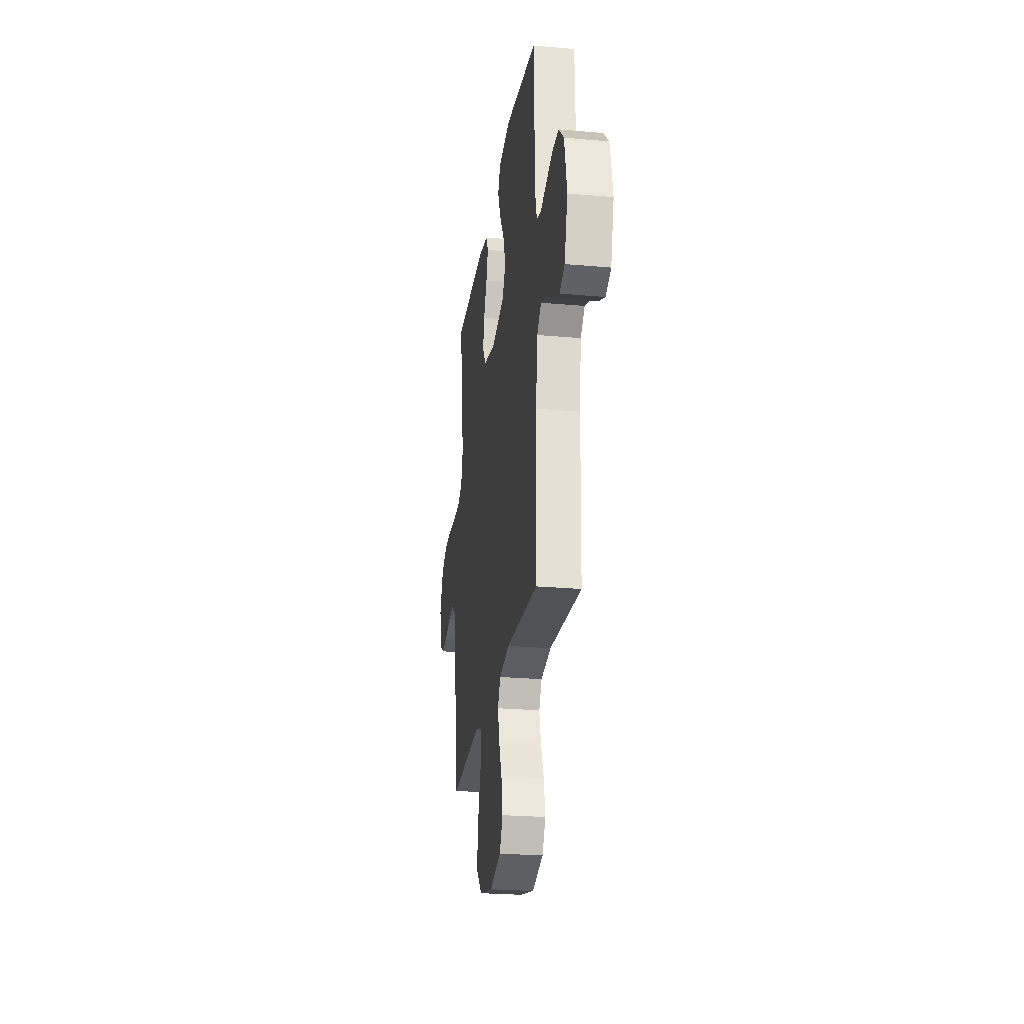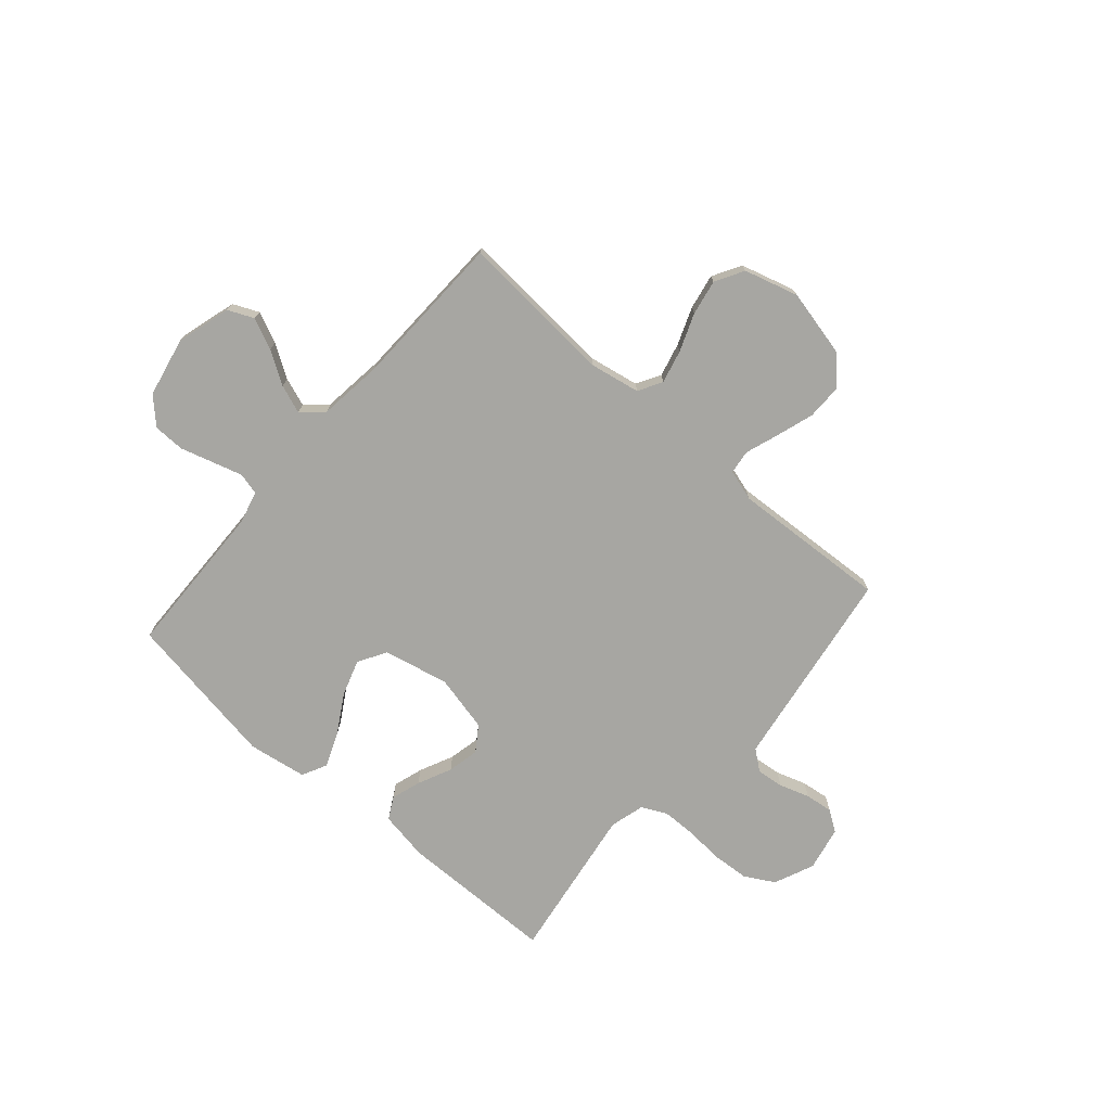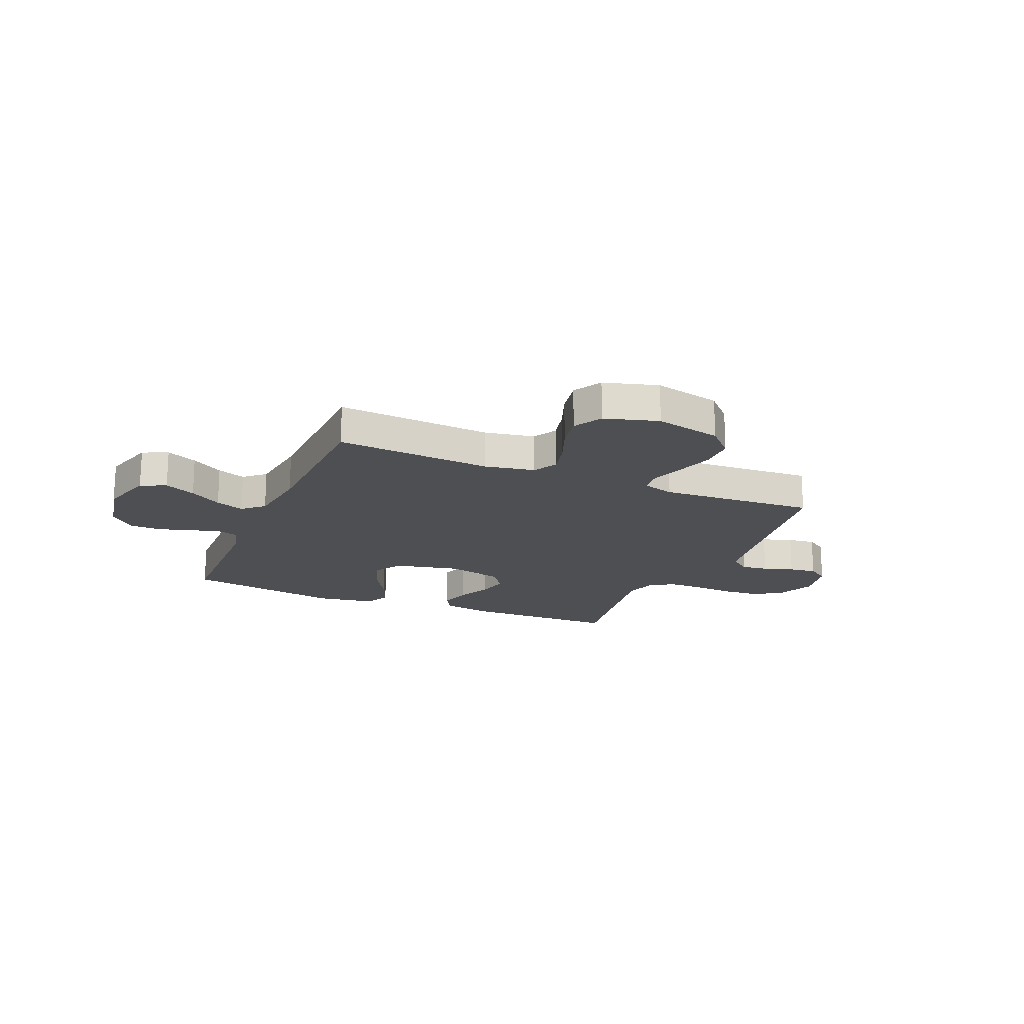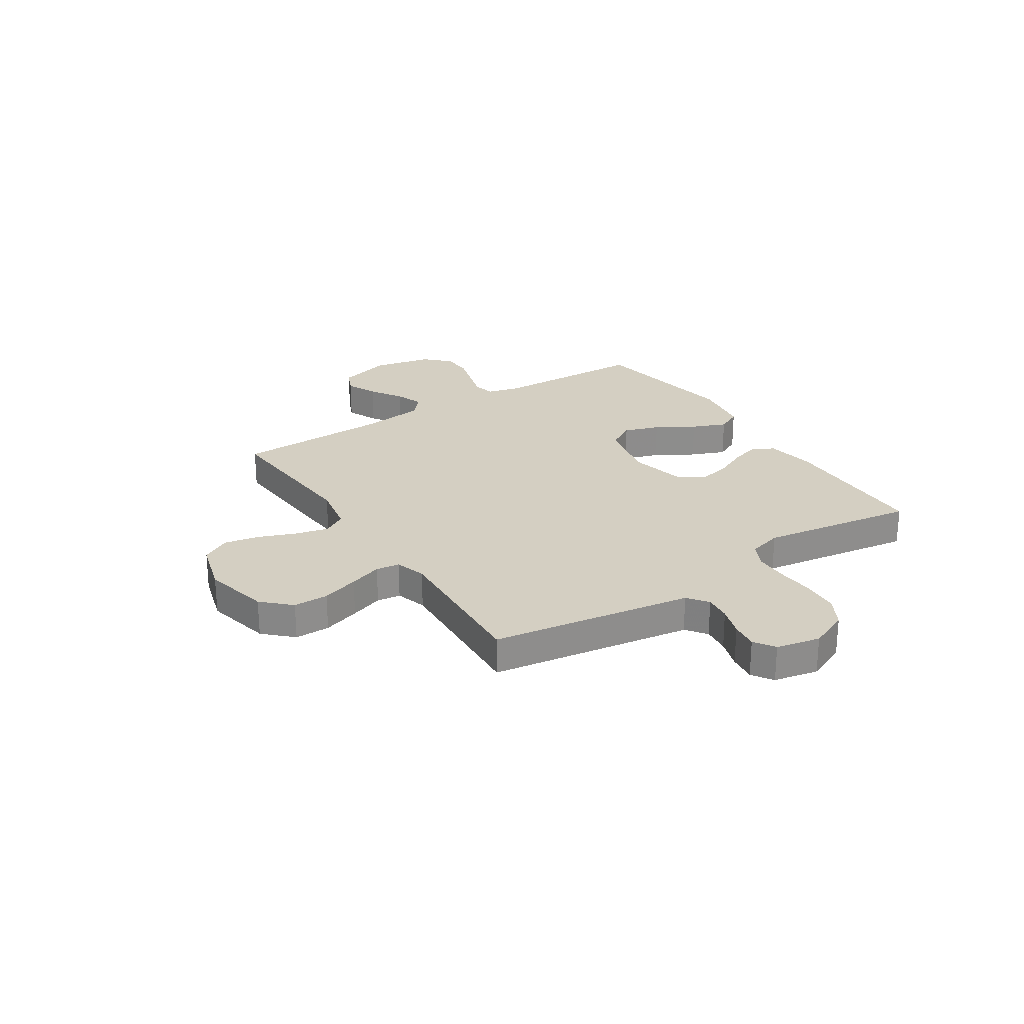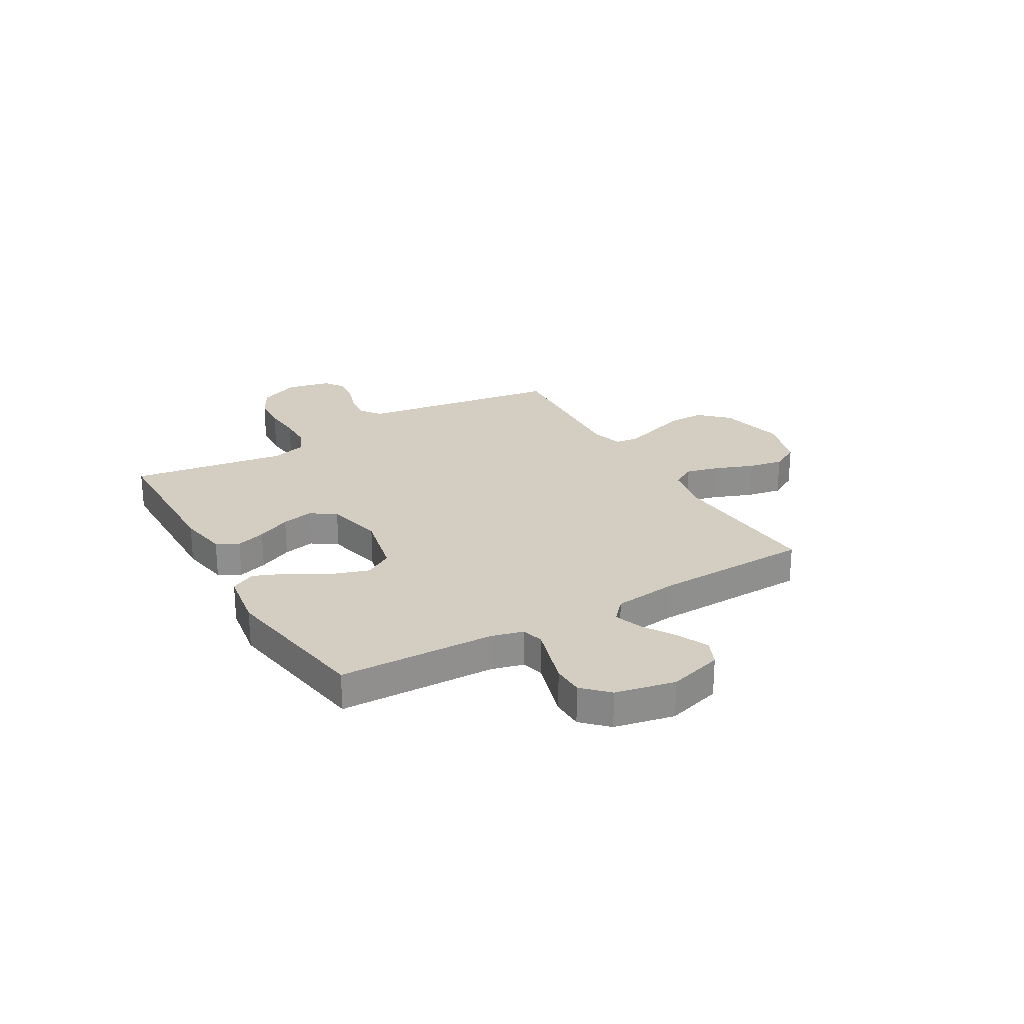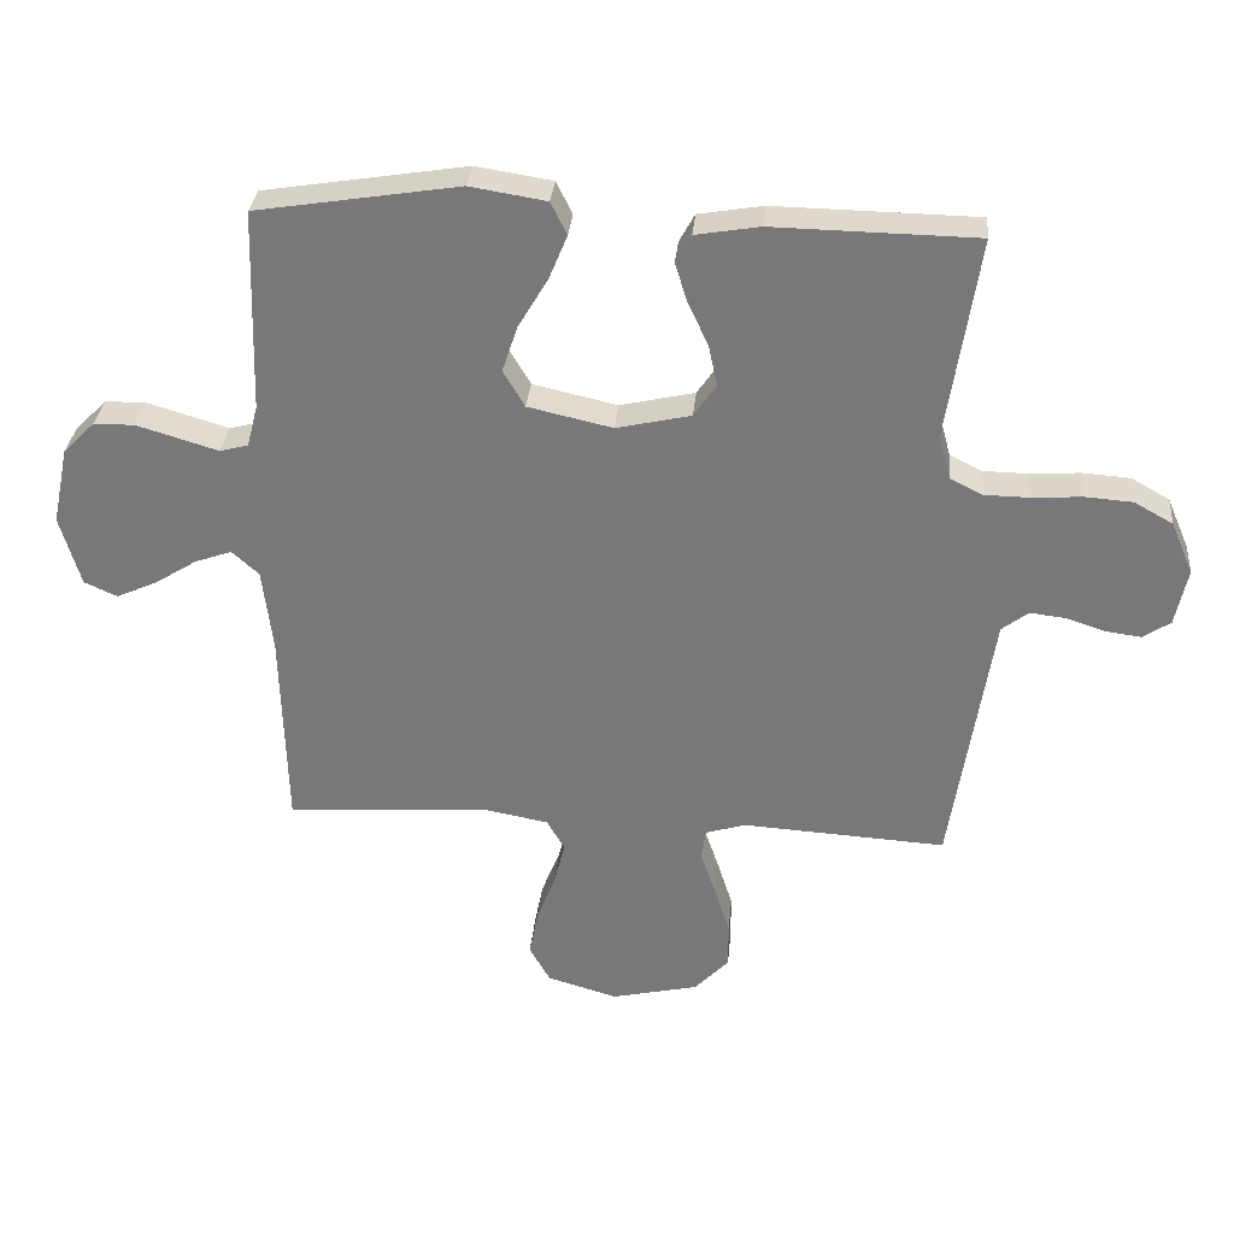
<metadata>
{"format":"obj","ext":"obj","renderer":"f3d","projection":"perspective","resolution":1024,"background":"white","views":[{"elev":-25.0,"azim":81.8,"up":"+Z"},{"elev":-74.0,"azim":138.8,"up":"+Y"},{"elev":-18.2,"azim":156.9,"up":"+Y"},{"elev":25.7,"azim":-123.0,"up":"+Y"},{"elev":25.1,"azim":59.8,"up":"+Y"},{"elev":31.7,"azim":-174.8,"up":"+Z"}]}
</metadata>
<code>
v -0.5 0.07 -0.5
v -0.546 0.07 -0.2
v -0.56 0.07 -0.11
v -0.599 0.07 -0.08
v -0.651 0.07 -0.086
v -0.709 0.07 -0.105
v -0.762 0.07 -0.112
v -0.802 0.07 -0.085
v -0.82 0.07 0
v -0.787 0.07 0.077
v -0.73 0.07 0.109
v -0.66 0.07 0.114
v -0.586 0.07 0.109
v -0.52 0.07 0.11
v -0.472 0.07 0.134
v -0.454 0.07 0.2
v -0.5 0.07 0.5
v -0.2 0.07 0.505
v -0.105 0.07 0.489
v -0.082 0.07 0.447
v -0.1 0.07 0.39
v -0.13 0.07 0.325
v -0.143 0.07 0.264
v -0.11 0.07 0.216
v 0 0.07 0.191
v 0.125 0.07 0.219
v 0.157 0.07 0.273
v 0.134 0.07 0.342
v 0.09 0.07 0.416
v 0.063 0.07 0.482
v 0.087 0.07 0.53
v 0.2 0.07 0.548
v 0.5 0.07 0.5
v 0.509 0.07 0.2
v 0.525 0.07 0.138
v 0.567 0.07 0.127
v 0.624 0.07 0.144
v 0.688 0.07 0.163
v 0.748 0.07 0.162
v 0.795 0.07 0.115
v 0.819 0.07 0
v 0.789 0.07 -0.104
v 0.74 0.07 -0.126
v 0.68 0.07 -0.099
v 0.618 0.07 -0.06
v 0.563 0.07 -0.04
v 0.523 0.07 -0.076
v 0.508 0.07 -0.2
v 0.5 0.07 -0.5
v 0.2 0.07 -0.479
v 0.104 0.07 -0.497
v 0.078 0.07 -0.543
v 0.094 0.07 -0.607
v 0.122 0.07 -0.679
v 0.135 0.07 -0.747
v 0.104 0.07 -0.802
v 0 0.07 -0.832
v -0.128 0.07 -0.803
v -0.179 0.07 -0.75
v -0.179 0.07 -0.682
v -0.156 0.07 -0.61
v -0.134 0.07 -0.546
v -0.14 0.07 -0.5
v -0.2 0.07 -0.482
v -0.5 0 -0.5
v -0.546 0 -0.2
v -0.56 0 -0.11
v -0.599 0 -0.08
v -0.651 0 -0.086
v -0.709 0 -0.105
v -0.762 0 -0.112
v -0.802 0 -0.085
v -0.82 0 0
v -0.787 0 0.077
v -0.73 0 0.109
v -0.66 0 0.114
v -0.586 0 0.109
v -0.52 0 0.11
v -0.472 0 0.134
v -0.454 0 0.2
v -0.5 0 0.5
v -0.2 0 0.505
v -0.105 0 0.489
v -0.082 0 0.447
v -0.1 0 0.39
v -0.13 0 0.325
v -0.143 0 0.264
v -0.11 0 0.216
v 0 0 0.191
v 0.125 0 0.219
v 0.157 0 0.273
v 0.134 0 0.342
v 0.09 0 0.416
v 0.063 0 0.482
v 0.087 0 0.53
v 0.2 0 0.548
v 0.5 0 0.5
v 0.509 0 0.2
v 0.525 0 0.138
v 0.567 0 0.127
v 0.624 0 0.144
v 0.688 0 0.163
v 0.748 0 0.162
v 0.795 0 0.115
v 0.819 0 0
v 0.789 0 -0.104
v 0.74 0 -0.126
v 0.68 0 -0.099
v 0.618 0 -0.06
v 0.563 0 -0.04
v 0.523 0 -0.076
v 0.508 0 -0.2
v 0.5 0 -0.5
v 0.2 0 -0.479
v 0.104 0 -0.497
v 0.078 0 -0.543
v 0.094 0 -0.607
v 0.122 0 -0.679
v 0.135 0 -0.747
v 0.104 0 -0.802
v 0 0 -0.832
v -0.128 0 -0.803
v -0.179 0 -0.75
v -0.179 0 -0.682
v -0.156 0 -0.61
v -0.134 0 -0.546
v -0.14 0 -0.5
v -0.2 0 -0.482
f 59 60 61 62
f 57 58 59 62
f 57 62 63
f 56 57 63
f 53 54 55 56
f 52 53 56 63
f 51 52 63 64
f 48 49 50
f 47 48 50 51
f 42 43 44 45
f 42 45 46
f 41 42 46
f 40 41 46
f 39 40 46
f 36 37 38 39
f 36 39 46 47
f 31 32 33 34
f 31 34 35
f 28 29 30 31
f 27 28 31 35
f 26 27 35
f 25 26 35 36
f 19 20 21 22
f 19 22 23
f 16 17 18 19
f 15 16 19 23
f 14 15 23 24
f 10 11 12 13
f 10 13 14
f 9 10 14
f 5 6 7 8
f 4 5 8 9
f 64 1 2
f 64 2 3
f 51 64 3
f 25 36 47 51
f 25 51 3 4
f 14 24 25
f 4 9 14 25
f 126 125 124 123
f 126 123 122 121
f 127 126 121
f 127 121 120
f 120 119 118 117
f 127 120 117 116
f 128 127 116 115
f 114 113 112
f 115 114 112 111
f 109 108 107 106
f 110 109 106
f 110 106 105
f 110 105 104
f 110 104 103
f 103 102 101 100
f 111 110 103 100
f 98 97 96 95
f 99 98 95
f 95 94 93 92
f 99 95 92 91
f 99 91 90
f 100 99 90 89
f 86 85 84 83
f 87 86 83
f 83 82 81 80
f 87 83 80 79
f 88 87 79 78
f 77 76 75 74
f 78 77 74
f 78 74 73
f 72 71 70 69
f 73 72 69 68
f 66 65 128
f 67 66 128
f 67 128 115
f 115 111 100 89
f 68 67 115 89
f 89 88 78
f 89 78 73 68
f 1 65 66 2
f 2 66 67 3
f 3 67 68 4
f 4 68 69 5
f 5 69 70 6
f 6 70 71 7
f 7 71 72 8
f 8 72 73 9
f 9 73 74 10
f 10 74 75 11
f 11 75 76 12
f 12 76 77 13
f 13 77 78 14
f 14 78 79 15
f 15 79 80 16
f 16 80 81 17
f 17 81 82 18
f 18 82 83 19
f 19 83 84 20
f 20 84 85 21
f 21 85 86 22
f 22 86 87 23
f 23 87 88 24
f 24 88 89 25
f 25 89 90 26
f 26 90 91 27
f 27 91 92 28
f 28 92 93 29
f 29 93 94 30
f 30 94 95 31
f 31 95 96 32
f 32 96 97 33
f 33 97 98 34
f 34 98 99 35
f 35 99 100 36
f 36 100 101 37
f 37 101 102 38
f 38 102 103 39
f 39 103 104 40
f 40 104 105 41
f 41 105 106 42
f 42 106 107 43
f 43 107 108 44
f 44 108 109 45
f 45 109 110 46
f 46 110 111 47
f 47 111 112 48
f 48 112 113 49
f 49 113 114 50
f 50 114 115 51
f 51 115 116 52
f 52 116 117 53
f 53 117 118 54
f 54 118 119 55
f 55 119 120 56
f 56 120 121 57
f 57 121 122 58
f 58 122 123 59
f 59 123 124 60
f 60 124 125 61
f 61 125 126 62
f 62 126 127 63
f 63 127 128 64
f 64 128 65 1

</code>
